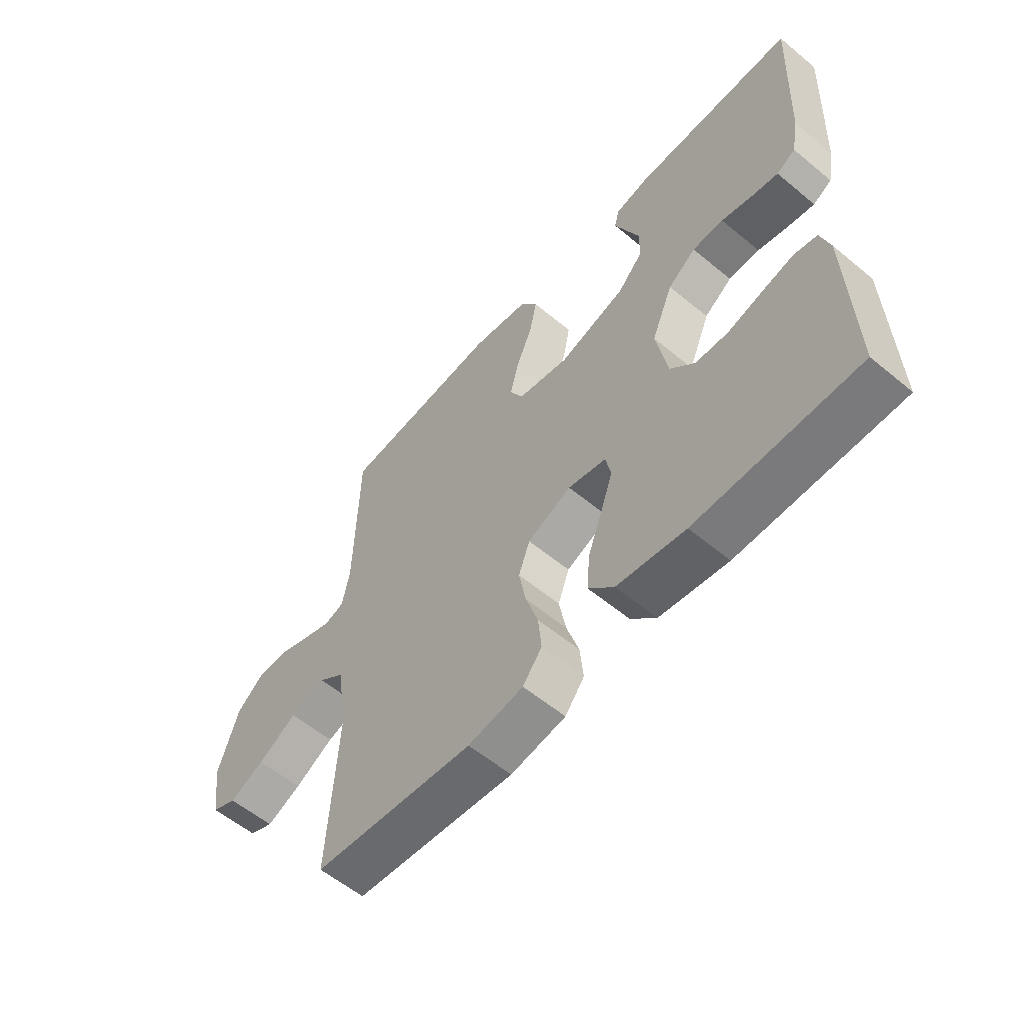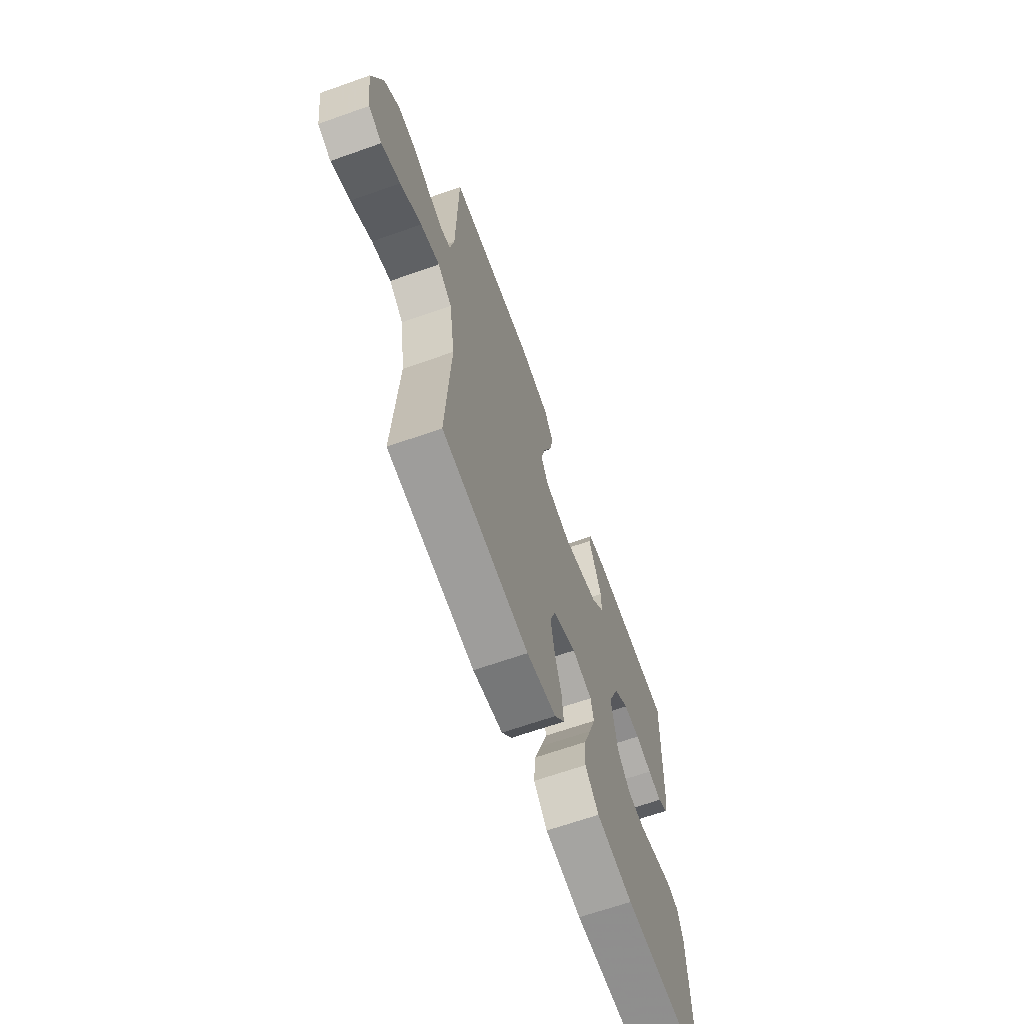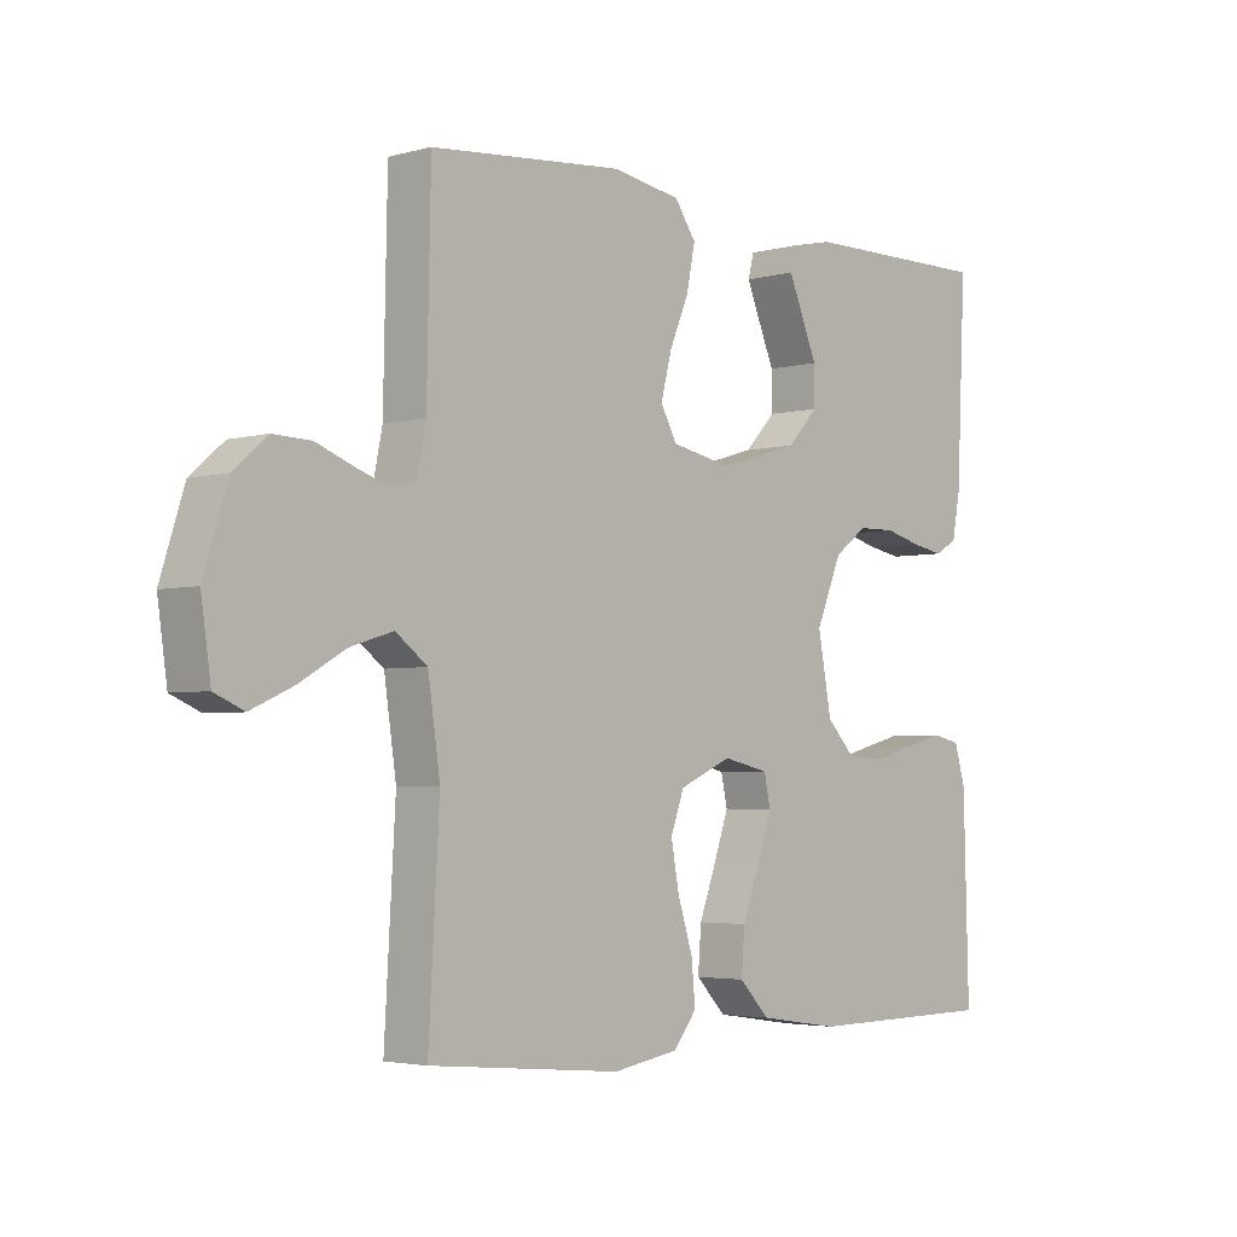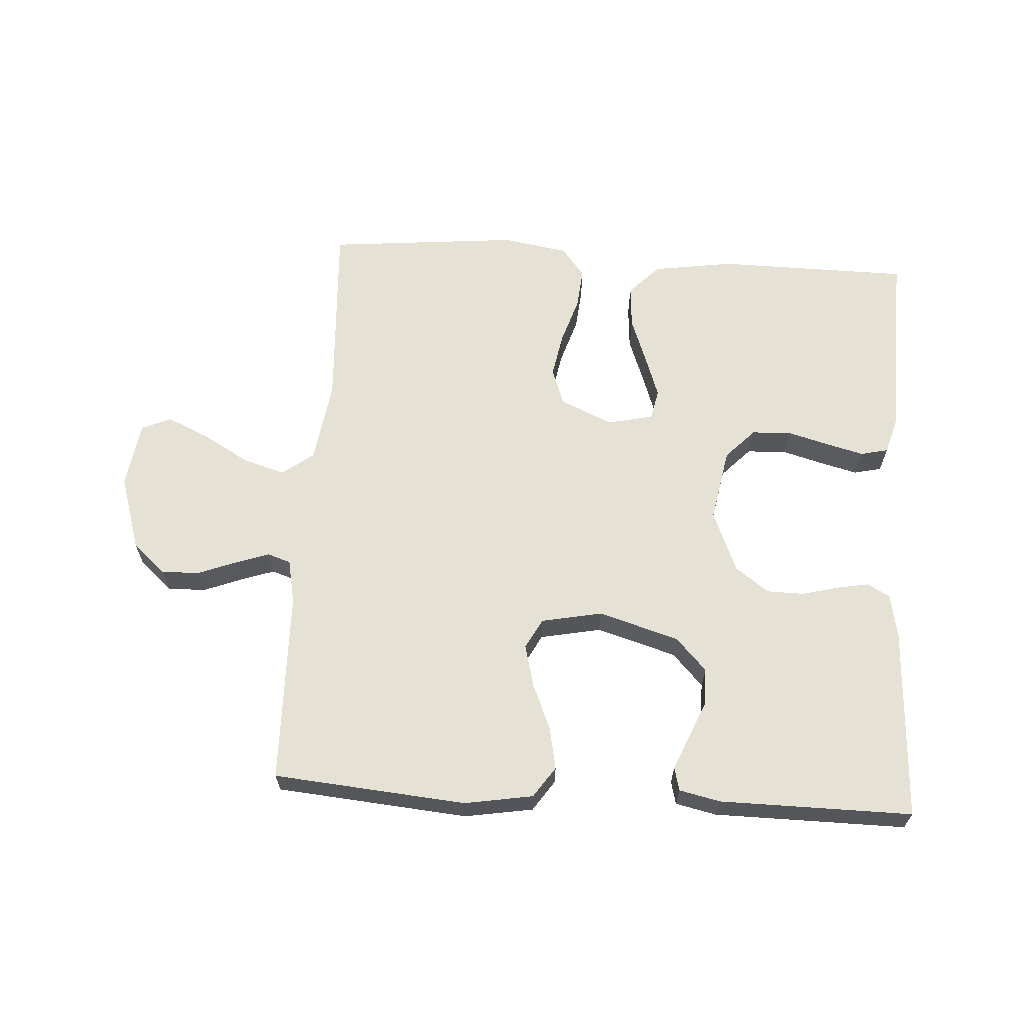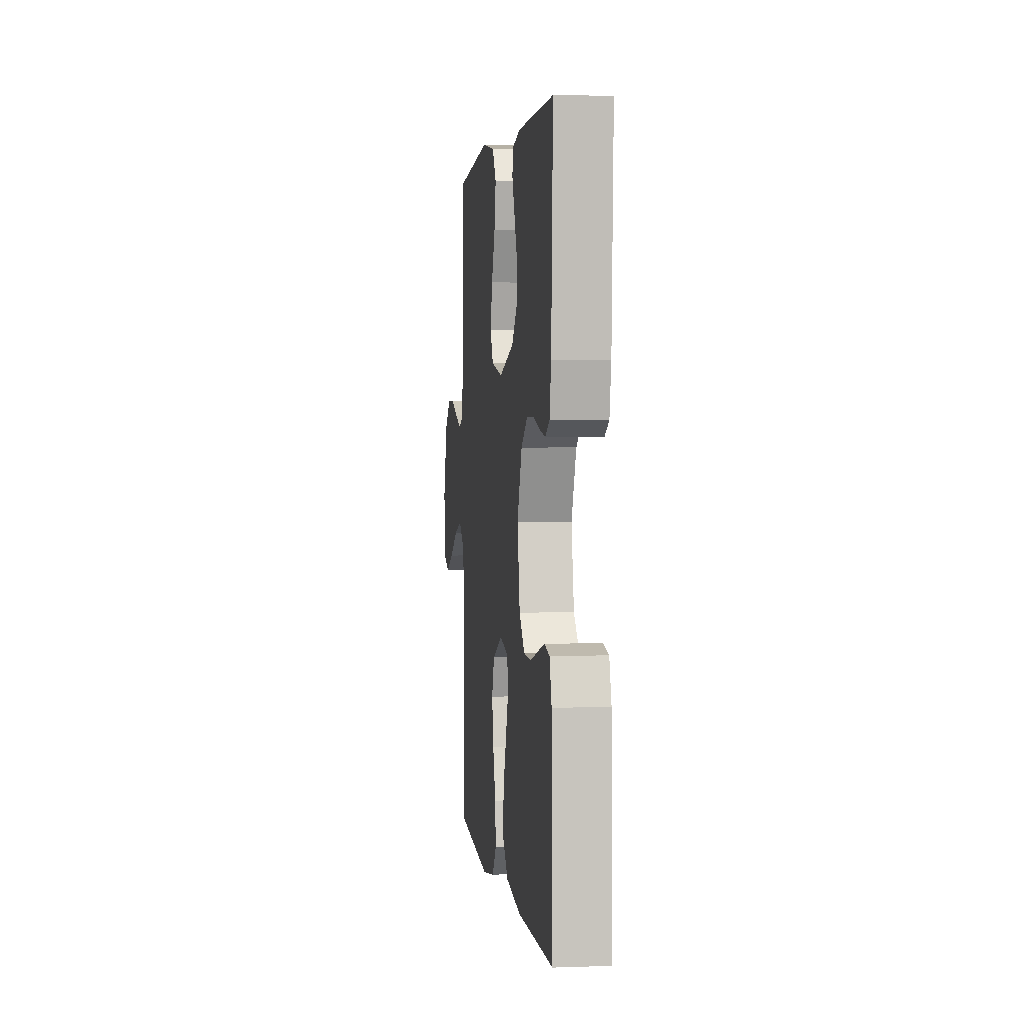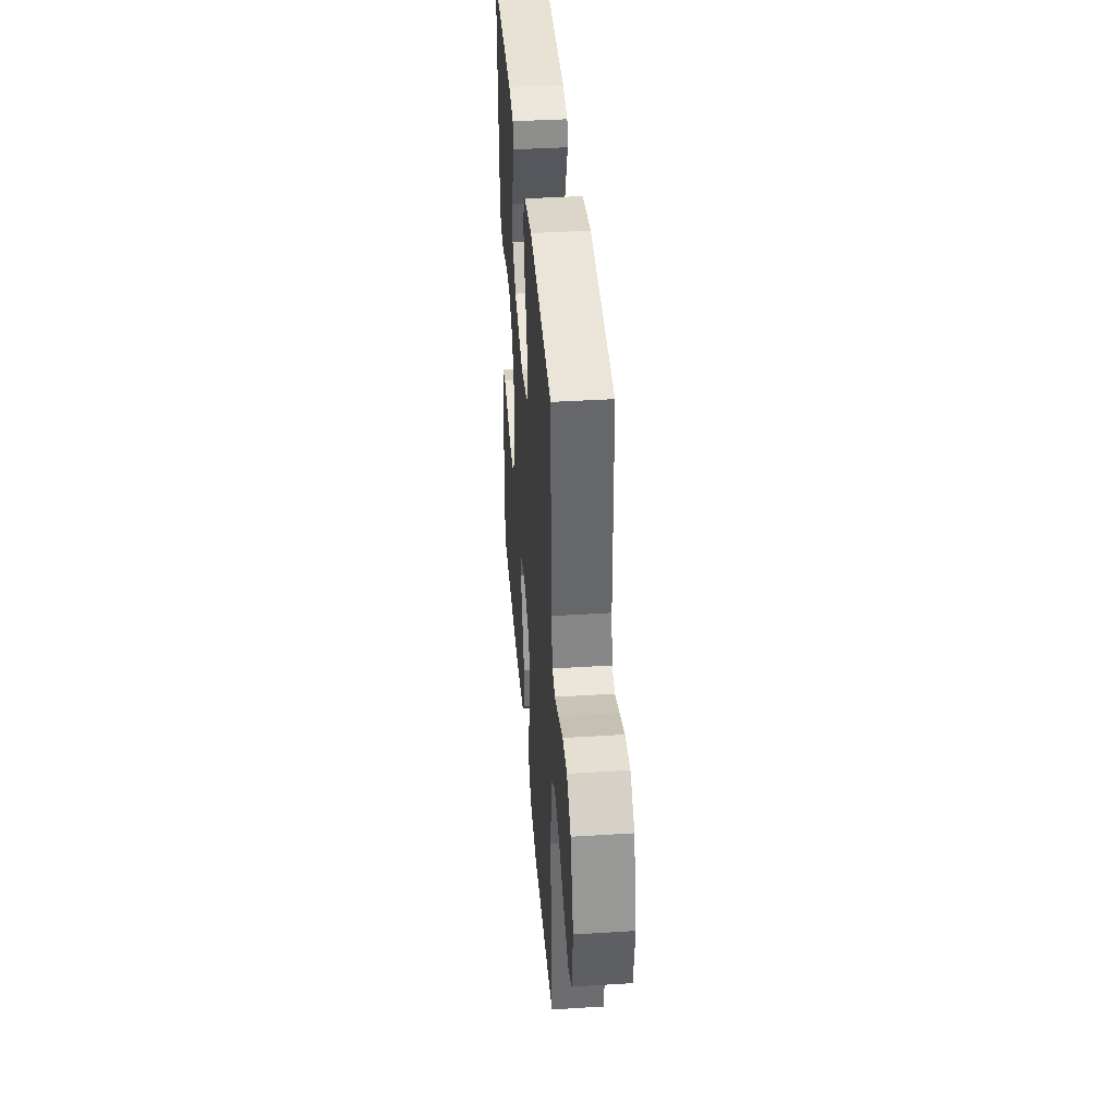
<metadata>
{"format":"obj","ext":"obj","renderer":"f3d","projection":"perspective","resolution":1024,"background":"white","views":[{"elev":-57.7,"azim":49.3,"up":"+Z"},{"elev":-65.6,"azim":-70.4,"up":"+Z"},{"elev":-3.5,"azim":-47.5,"up":"+Z"},{"elev":64.1,"azim":3.6,"up":"+Y"},{"elev":2.4,"azim":82.9,"up":"+Z"},{"elev":39.5,"azim":-94.5,"up":"+Z"}]}
</metadata>
<code>
v -0.5 0.07 0.5
v -0.2 0.07 0.526
v -0.093 0.07 0.508
v -0.06 0.07 0.46
v -0.073 0.07 0.394
v -0.103 0.07 0.323
v -0.12 0.07 0.257
v -0.095 0.07 0.21
v 0 0.07 0.191
v 0.125 0.07 0.228
v 0.173 0.07 0.279
v 0.173 0.07 0.338
v 0.148 0.07 0.397
v 0.127 0.07 0.448
v 0.136 0.07 0.484
v 0.2 0.07 0.498
v 0.5 0.07 0.5
v 0.486 0.07 0.2
v 0.473 0.07 0.131
v 0.438 0.07 0.111
v 0.389 0.07 0.12
v 0.331 0.07 0.135
v 0.273 0.07 0.134
v 0.221 0.07 0.096
v 0.181 0.07 0
v 0.202 0.07 -0.115
v 0.247 0.07 -0.162
v 0.308 0.07 -0.165
v 0.373 0.07 -0.147
v 0.432 0.07 -0.132
v 0.475 0.07 -0.142
v 0.492 0.07 -0.2
v 0.5 0.07 -0.5
v 0.2 0.07 -0.503
v 0.073 0.07 -0.484
v 0.026 0.07 -0.435
v 0.031 0.07 -0.368
v 0.058 0.07 -0.295
v 0.081 0.07 -0.229
v 0.071 0.07 -0.182
v 0 0.07 -0.166
v -0.082 0.07 -0.202
v -0.103 0.07 -0.26
v -0.09 0.07 -0.33
v -0.067 0.07 -0.402
v -0.061 0.07 -0.466
v -0.097 0.07 -0.512
v -0.2 0.07 -0.529
v -0.5 0.07 -0.5
v -0.483 0.07 -0.2
v -0.502 0.07 -0.071
v -0.551 0.07 -0.034
v -0.617 0.07 -0.054
v -0.69 0.07 -0.096
v -0.755 0.07 -0.125
v -0.801 0.07 -0.105
v -0.816 0.07 0
v -0.779 0.07 0.117
v -0.727 0.07 0.162
v -0.668 0.07 0.16
v -0.608 0.07 0.137
v -0.556 0.07 0.119
v -0.52 0.07 0.131
v -0.506 0.07 0.2
v -0.5 0 0.5
v -0.2 0 0.526
v -0.093 0 0.508
v -0.06 0 0.46
v -0.073 0 0.394
v -0.103 0 0.323
v -0.12 0 0.257
v -0.095 0 0.21
v 0 0 0.191
v 0.125 0 0.228
v 0.173 0 0.279
v 0.173 0 0.338
v 0.148 0 0.397
v 0.127 0 0.448
v 0.136 0 0.484
v 0.2 0 0.498
v 0.5 0 0.5
v 0.486 0 0.2
v 0.473 0 0.131
v 0.438 0 0.111
v 0.389 0 0.12
v 0.331 0 0.135
v 0.273 0 0.134
v 0.221 0 0.096
v 0.181 0 0
v 0.202 0 -0.115
v 0.247 0 -0.162
v 0.308 0 -0.165
v 0.373 0 -0.147
v 0.432 0 -0.132
v 0.475 0 -0.142
v 0.492 0 -0.2
v 0.5 0 -0.5
v 0.2 0 -0.503
v 0.073 0 -0.484
v 0.026 0 -0.435
v 0.031 0 -0.368
v 0.058 0 -0.295
v 0.081 0 -0.229
v 0.071 0 -0.182
v 0 0 -0.166
v -0.082 0 -0.202
v -0.103 0 -0.26
v -0.09 0 -0.33
v -0.067 0 -0.402
v -0.061 0 -0.466
v -0.097 0 -0.512
v -0.2 0 -0.529
v -0.5 0 -0.5
v -0.483 0 -0.2
v -0.502 0 -0.071
v -0.551 0 -0.034
v -0.617 0 -0.054
v -0.69 0 -0.096
v -0.755 0 -0.125
v -0.801 0 -0.105
v -0.816 0 0
v -0.779 0 0.117
v -0.727 0 0.162
v -0.668 0 0.16
v -0.608 0 0.137
v -0.556 0 0.119
v -0.52 0 0.131
v -0.506 0 0.2
f 59 60 61
f 58 59 61
f 57 58 61
f 56 57 61
f 55 56 61
f 54 55 61
f 53 54 61
f 52 53 61 62
f 51 52 62 63
f 48 49 50
f 47 48 50
f 46 47 50
f 45 46 50
f 44 45 50
f 51 63 64
f 50 51 64
f 44 50 64
f 43 44 64
f 36 37 38
f 35 36 38
f 34 35 38
f 33 34 38
f 32 33 38
f 31 32 38
f 30 31 38
f 29 30 38
f 28 29 38
f 27 28 38 39
f 26 27 39 40
f 20 21 22
f 19 20 22
f 18 19 22
f 17 18 22
f 16 17 22
f 15 16 22
f 14 15 22
f 13 14 22
f 12 13 22
f 11 12 22 23
f 10 11 23 24
f 4 5 6
f 3 4 6
f 2 3 6
f 1 2 6
f 64 1 6
f 64 6 7
f 64 7 8
f 43 64 8
f 42 43 8
f 41 42 8 9
f 41 9 10
f 40 41 10
f 26 40 10
f 25 26 10
f 10 24 25
f 125 124 123
f 125 123 122
f 125 122 121
f 125 121 120
f 125 120 119
f 125 119 118
f 125 118 117
f 126 125 117 116
f 127 126 116 115
f 114 113 112
f 114 112 111
f 114 111 110
f 114 110 109
f 114 109 108
f 128 127 115
f 128 115 114
f 128 114 108
f 128 108 107
f 102 101 100
f 102 100 99
f 102 99 98
f 102 98 97
f 102 97 96
f 102 96 95
f 102 95 94
f 102 94 93
f 102 93 92
f 103 102 92 91
f 104 103 91 90
f 86 85 84
f 86 84 83
f 86 83 82
f 86 82 81
f 86 81 80
f 86 80 79
f 86 79 78
f 86 78 77
f 86 77 76
f 87 86 76 75
f 88 87 75 74
f 70 69 68
f 70 68 67
f 70 67 66
f 70 66 65
f 70 65 128
f 71 70 128
f 72 71 128
f 72 128 107
f 72 107 106
f 73 72 106 105
f 74 73 105
f 74 105 104
f 74 104 90
f 74 90 89
f 89 88 74
f 1 65 66 2
f 2 66 67 3
f 3 67 68 4
f 4 68 69 5
f 5 69 70 6
f 6 70 71 7
f 7 71 72 8
f 8 72 73 9
f 9 73 74 10
f 10 74 75 11
f 11 75 76 12
f 12 76 77 13
f 13 77 78 14
f 14 78 79 15
f 15 79 80 16
f 16 80 81 17
f 17 81 82 18
f 18 82 83 19
f 19 83 84 20
f 20 84 85 21
f 21 85 86 22
f 22 86 87 23
f 23 87 88 24
f 24 88 89 25
f 25 89 90 26
f 26 90 91 27
f 27 91 92 28
f 28 92 93 29
f 29 93 94 30
f 30 94 95 31
f 31 95 96 32
f 32 96 97 33
f 33 97 98 34
f 34 98 99 35
f 35 99 100 36
f 36 100 101 37
f 37 101 102 38
f 38 102 103 39
f 39 103 104 40
f 40 104 105 41
f 41 105 106 42
f 42 106 107 43
f 43 107 108 44
f 44 108 109 45
f 45 109 110 46
f 46 110 111 47
f 47 111 112 48
f 48 112 113 49
f 49 113 114 50
f 50 114 115 51
f 51 115 116 52
f 52 116 117 53
f 53 117 118 54
f 54 118 119 55
f 55 119 120 56
f 56 120 121 57
f 57 121 122 58
f 58 122 123 59
f 59 123 124 60
f 60 124 125 61
f 61 125 126 62
f 62 126 127 63
f 63 127 128 64
f 64 128 65 1

</code>
